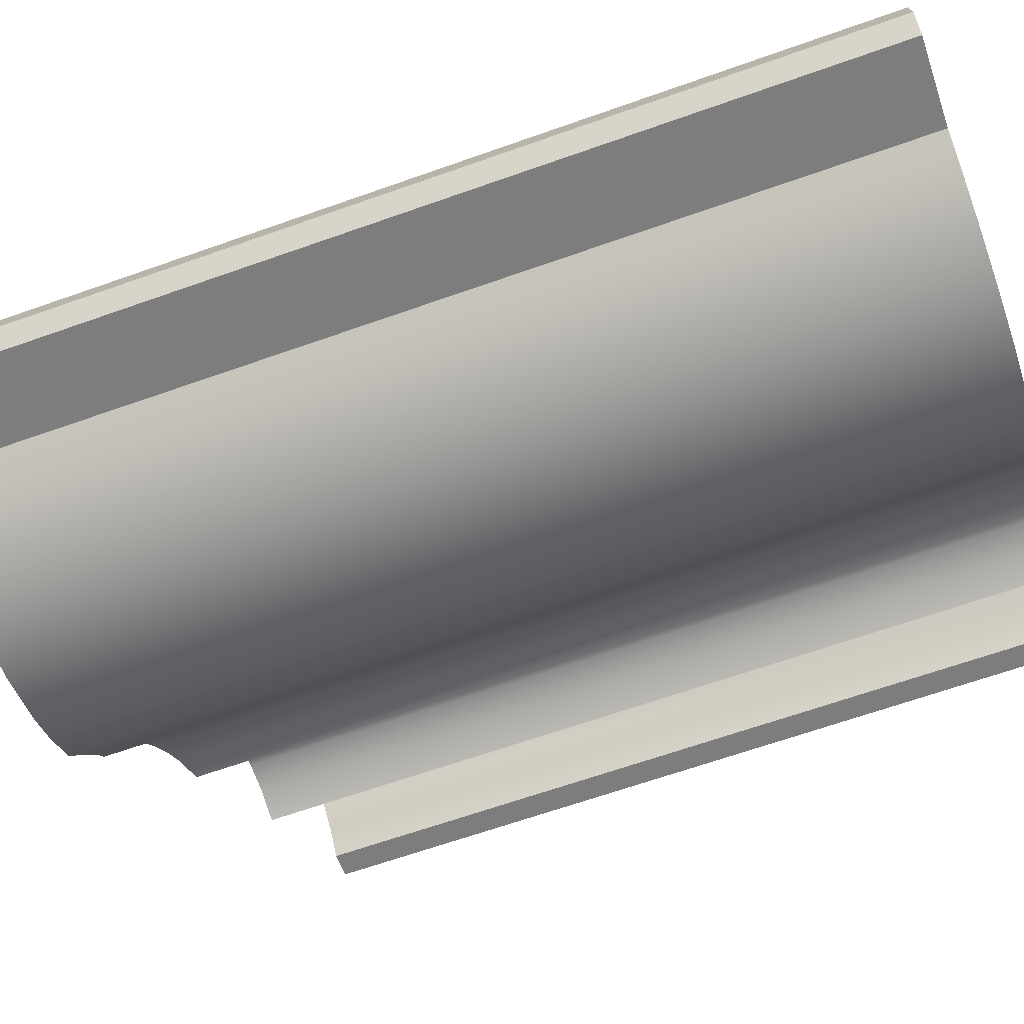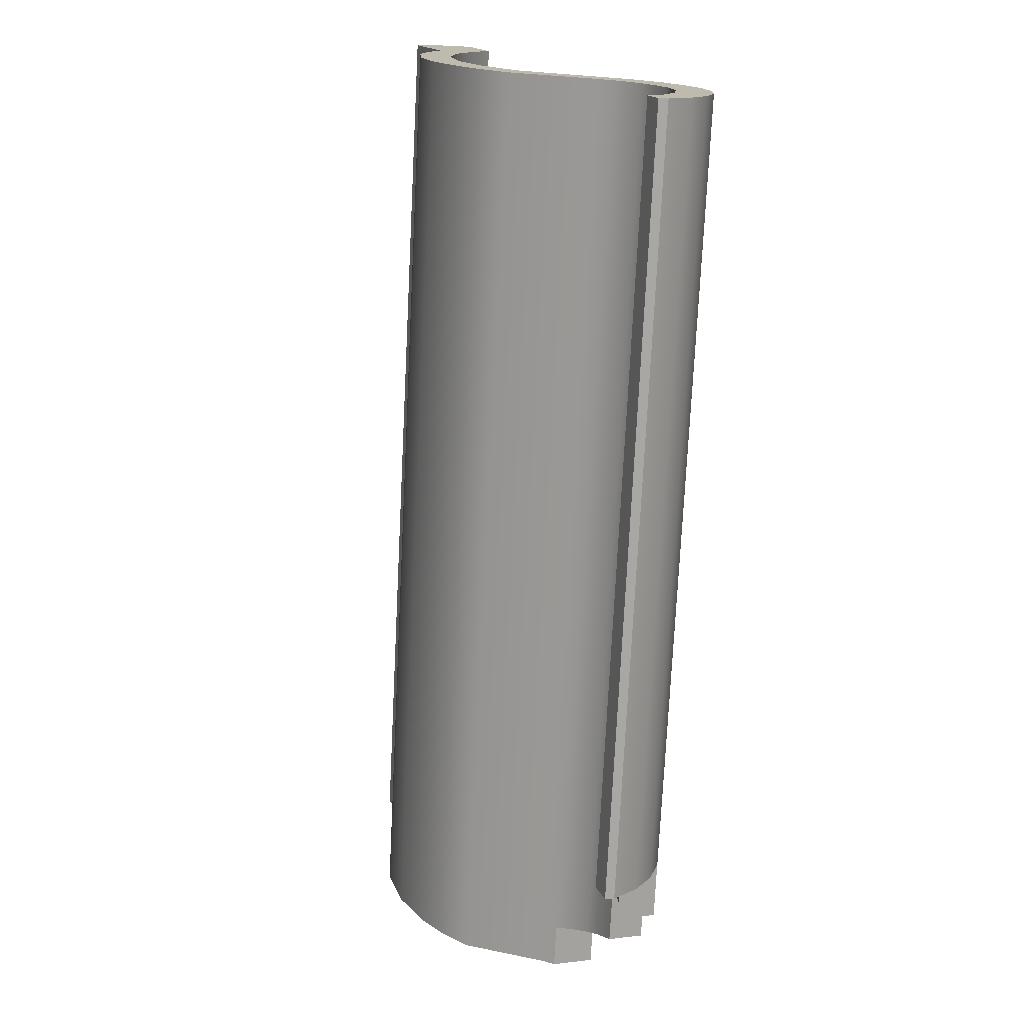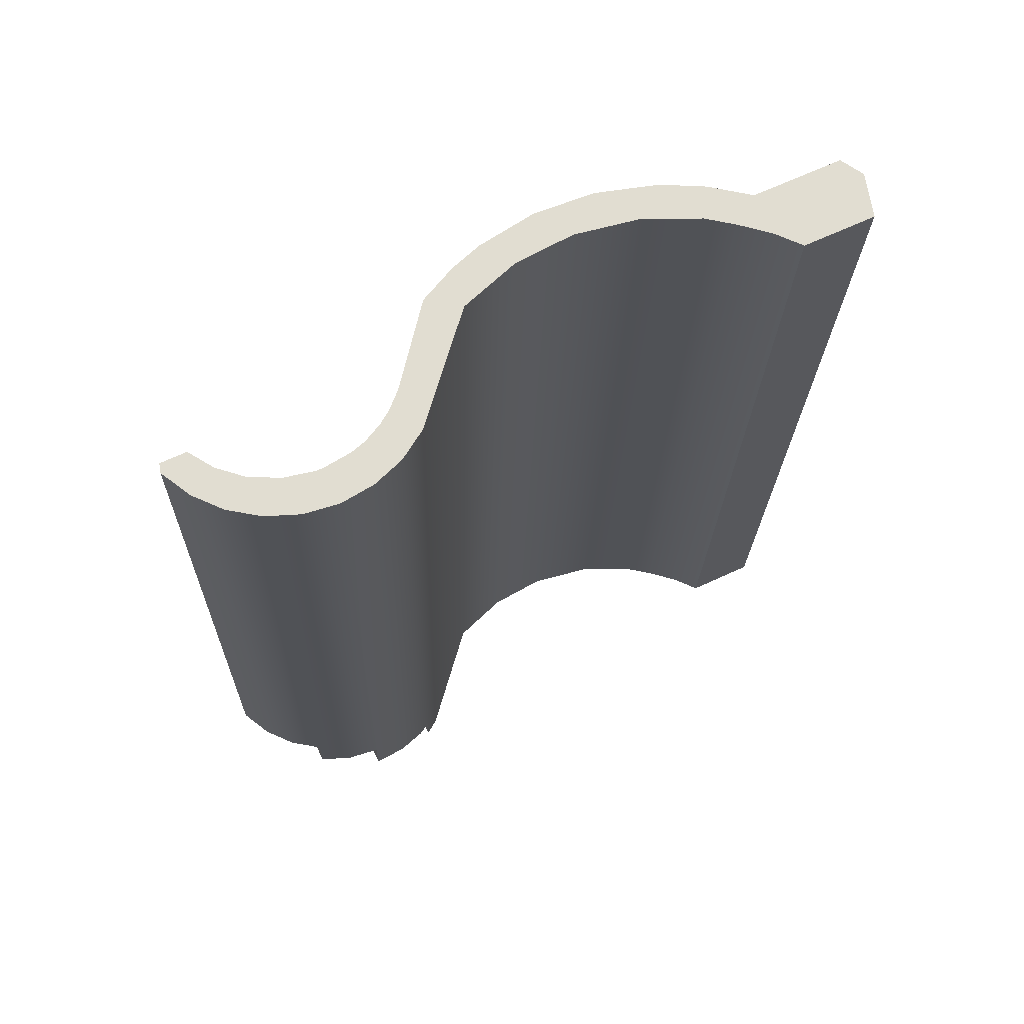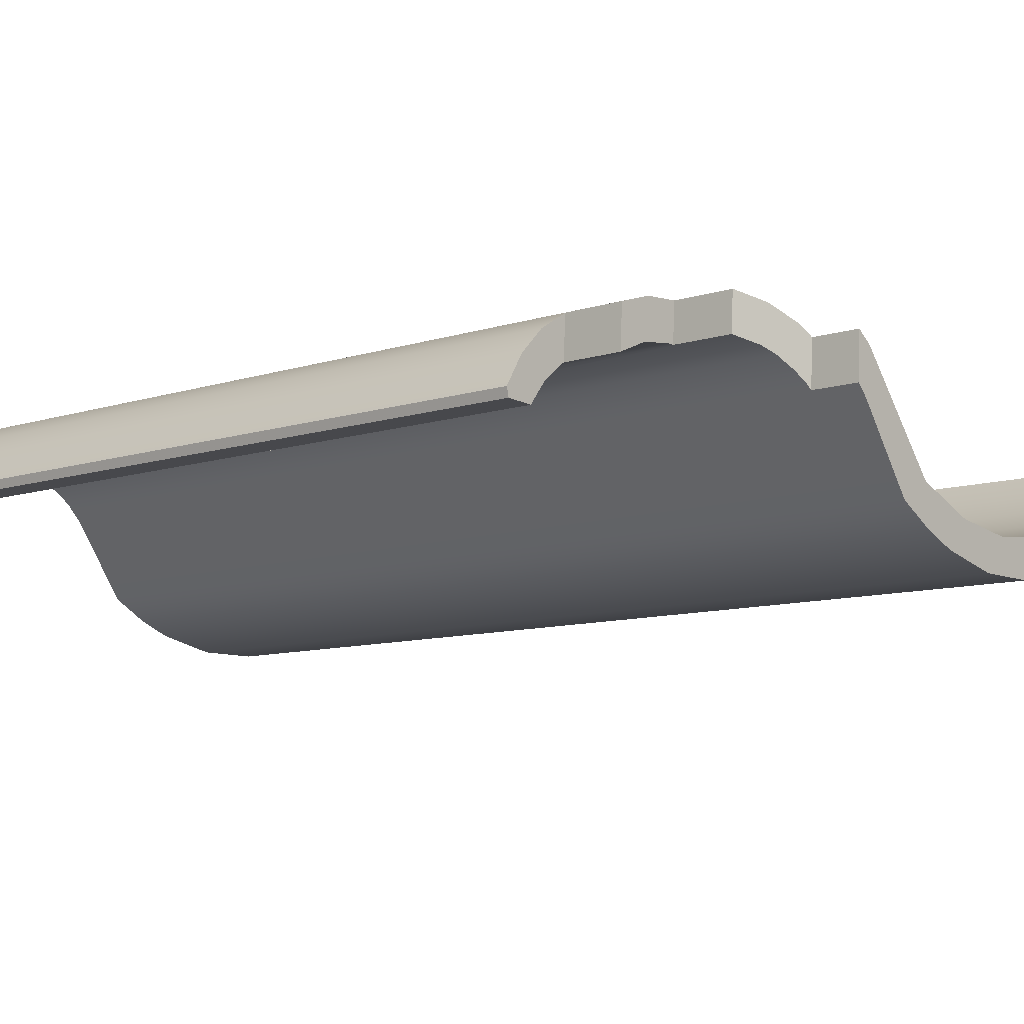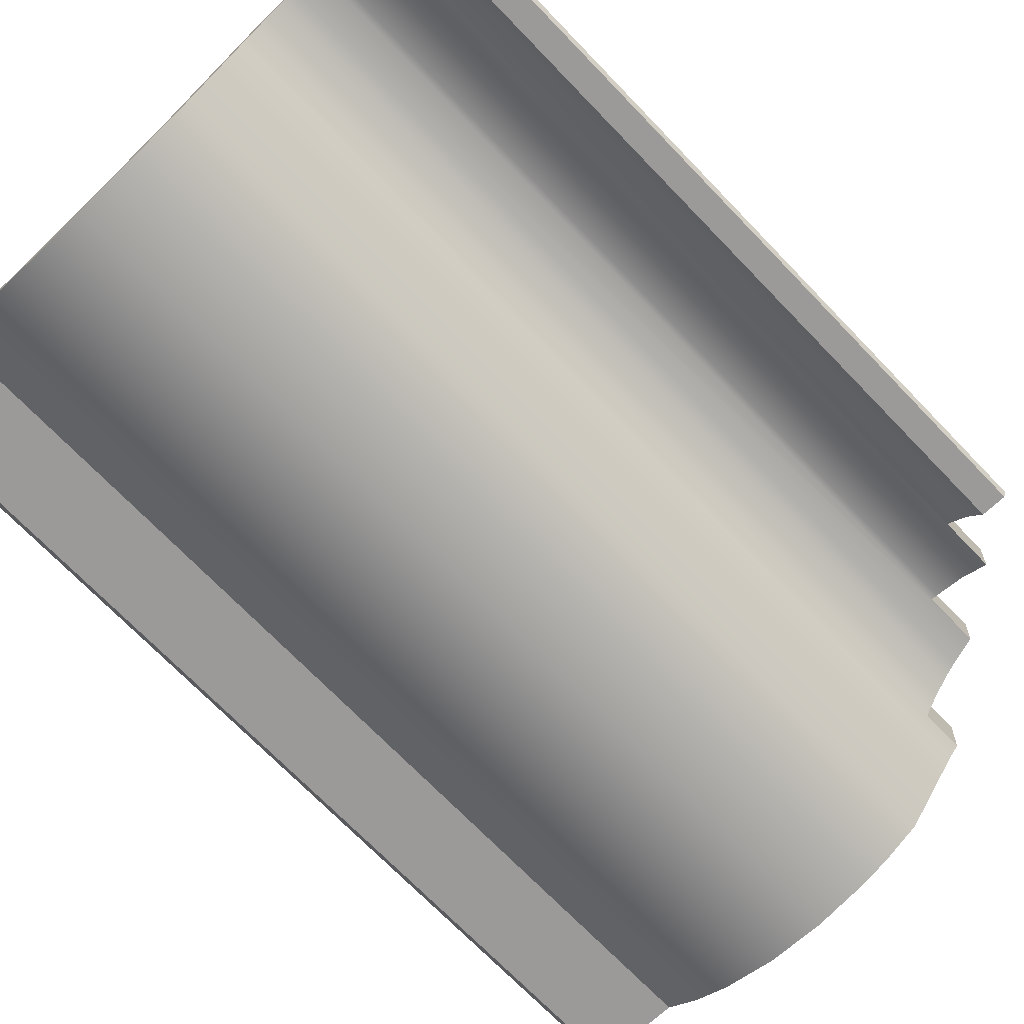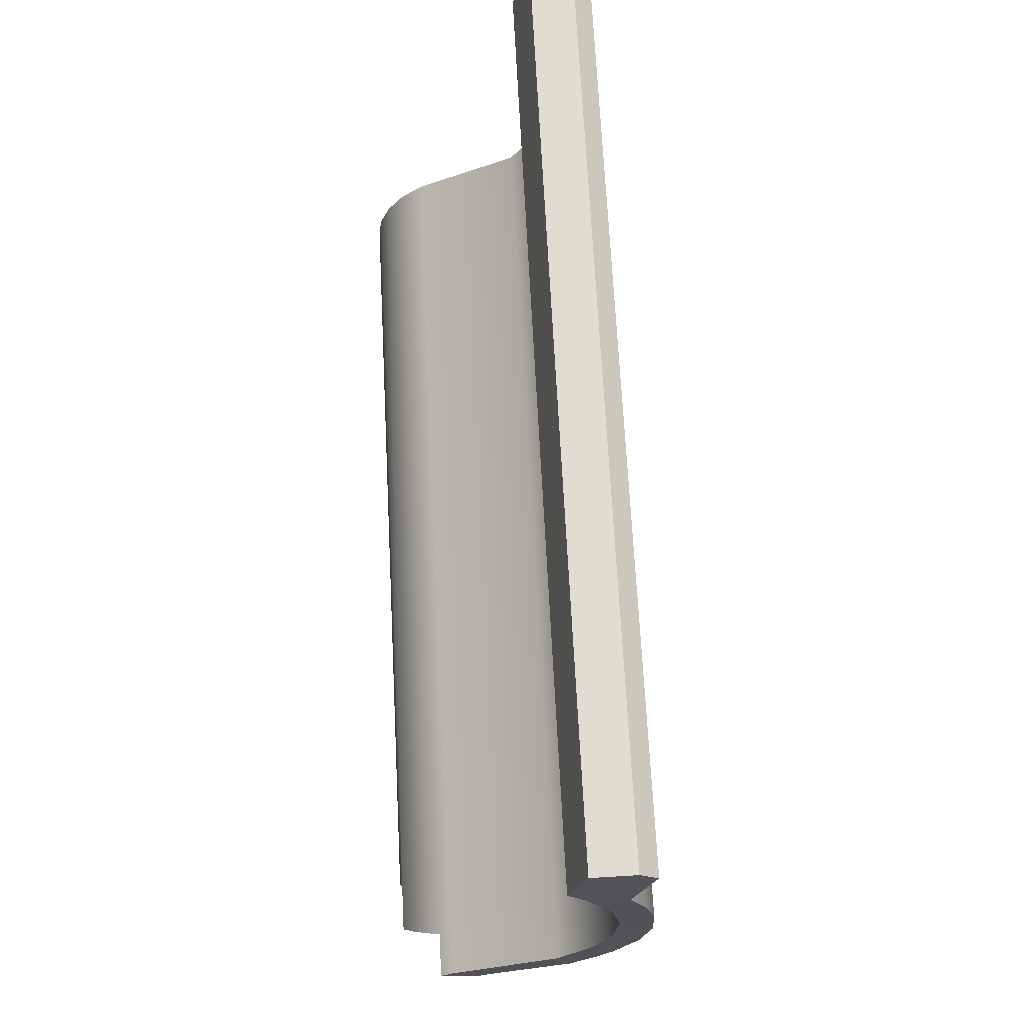
<metadata>
{"format":"obj","ext":"obj","renderer":"f3d","projection":"perspective","resolution":1024,"background":"white","views":[{"elev":-57.8,"azim":-70.8,"up":"+Y"},{"elev":16.4,"azim":71.0,"up":"+Z"},{"elev":66.4,"azim":155.0,"up":"+Z"},{"elev":-13.6,"azim":131.4,"up":"+Y"},{"elev":-67.4,"azim":44.1,"up":"+Y"},{"elev":-22.6,"azim":-103.5,"up":"+Z"}]}
</metadata>
<code>
o roof_tile_base.001
v 0.2583 0.05377 -0.000949
v 0.2484 0.05377 -0.000949
v 0.2484 0.03803 -0.3014
v 0.2583 0.03803 -0.3014
v 0.2593 0.05713 -0.001128
v 0.2533 0.06855 -0.001724
v 0.2448 0.0781 -0.002223
v 0.2343 0.08544 -0.002612
v 0.2221 0.09016 -0.002856
v 0.2091 0.09182 -0.002945
v 0.1962 0.09024 -0.002862
v 0.1844 0.08601 -0.002642
v 0.1736 0.07888 -0.00227
v 0.1419 0.04288 -0.000384
v 0.1192 0.03511 2.7e-05
v 0.09584 0.03325 0.00012
v 0.07151 0.03738 -9.1e-05
v 0.05137 0.04628 -0.000559
v 0.04203 0.05309 -0.000916
v 0.03655 0.05764 -0.001151
v 0.03655 0.04127 -0.000301
v 0.04463 0.0354 1.4e-05
v 0.05976 0.02778 0.00041
v 0.08189 0.02147 0.00074
v 0.1049 0.02009 0.000814
v 0.1276 0.02371 0.000625
v 0.1396 0.02779 0.000411
v 0.1537 0.03482 4e-05
v 0.1753 0.06212 -0.001389
v 0.1813 0.06789 -0.00169
v 0.1857 0.07104 -0.001856
v 0.1928 0.07468 -0.002049
v 0.1985 0.07648 -0.002143
v 0.2093 0.0778 -0.002214
v 0.2119 0.0778 -0.002214
v 0.2234 0.07542 -0.002084
v 0.2343 0.06994 -0.001797
v 0.2423 0.06274 -0.001424
v 0.2593 0.04138 -0.3016
v 0.2533 0.05281 -0.3022
v 0.2423 0.04699 -0.3019
v 0.2343 0.05415 -0.3023
v 0.2343 0.06969 -0.3031
v 0.2448 0.06235 -0.3027
v 0.2343 0.06854 -0.3251
v 0.2221 0.07326 -0.3253
v 0.2093 0.0749 -0.3254
v 0.2093 0.07375 -0.3474
v 0.1962 0.07201 -0.3508
v 0.1844 0.06762 -0.3537
v 0.1793 0.06418 -0.3549
v 0.1793 0.06328 -0.372
v 0.1736 0.05951 -0.3718
v 0.1419 0.02352 -0.3699
v 0.1192 0.01575 -0.3695
v 0.09584 0.01388 -0.3694
v 0.07151 0.01802 -0.3696
v 0.05137 0.02692 -0.3701
v 0.04203 0.03373 -0.3704
v 0.03174 0.04226 -0.3709
v 0.03174 0.06162 -0.001366
v 0.04463 0.01604 -0.3695
v 0.03093 0.04535 -0.000514
v 0.03093 0.02598 -0.37
v 0.05976 0.008409 -0.3691
v 0.08189 0.002098 -0.3687
v 0.1049 0.000726 -0.3687
v 0.1276 0.00435 -0.3689
v 0.1396 0.008432 -0.3691
v 0.1537 0.01545 -0.3694
v 0.1753 0.04276 -0.3709
v 0.1793 0.04663 -0.3711
v 0.1793 0.04753 -0.354
v 0.1813 0.04945 -0.3536
v 0.1857 0.05266 -0.3525
v 0.1928 0.0564 -0.3509
v 0.1985 0.05828 -0.3494
v 0.2093 0.05975 -0.3466
v 0.2093 0.0609 -0.3247
v 0.2119 0.0609 -0.3247
v 0.2234 0.05852 -0.3245
v 0.2343 0.053 -0.3242
v -0.003392 0.02598 -0.37
v -0.008455 0.03447 -0.3704
v -0.003752 0.0509 -0.3713
v 0.02408 0.0509 -0.3713
v 0.02408 0.07027 -0.001818
v 0.01154 0.04535 -0.000513
v -0.003392 0.04534 -0.000517
v -0.003752 0.07027 -0.001821
v -0.008455 0.05384 -0.000962
f 79 80 35 34
f 63 20 61
f 81 80 46
f 70 28 27 69
f 52 51 73 72
f 60 86 87 61
f 44 43 8 7
f 76 77 33 32
f 61 20 19 59 60
f 56 16 15 55
f 67 25 24 66
f 55 15 14 54
f 40 44 7 6
f 66 24 23 65
f 21 63 64 62
f 9 46 47 10
f 85 84 91 90
f 22 21 62
f 39 40 6 5
f 46 43 45
f 69 27 26 68
f 48 47 79 78
f 38 37 42 41
f 82 45 43 42
f 71 72 73
f 73 74 30
f 71 73 30
f 29 71 30
f 75 76 32 31
f 49 50 12 11
f 84 83 89 91
f 48 49 11 10 47
f 80 81 36 35
f 68 26 25 67
f 86 85 90 87
f 81 82 37 36
f 4 39 5 1
f 37 82 42
f 57 17 16 56
f 49 77 76
f 56 55 67
f 58 18 17 57
f 15 16 25
f 71 29 28 70
f 88 91 89
f 88 89 83 64
f 41 3 2 38
f 63 88 64
f 54 14 13 53
f 65 23 22 62
f 74 75 31 30
f 33 77 78 79 34
f 59 19 18 58
f 51 52 53 13 12 50
f 3 4 1 2
f 9 8 43 46
f 40 39 3
f 90 88 87
f 88 63 61
f 63 21 20
f 61 87 88
f 80 79 47
f 47 46 80
f 46 45 81
f 45 82 81
f 51 50 75
f 50 49 76
f 75 50 76
f 49 48 78
f 49 78 77
f 73 51 74
f 74 51 75
f 54 53 71
f 53 52 72
f 71 53 72
f 71 70 54
f 70 69 54
f 69 68 55
f 68 67 55
f 67 66 56
f 66 65 57
f 65 62 58
f 62 64 59
f 58 62 59
f 64 83 86
f 83 84 85
f 64 86 60
f 85 86 83
f 66 57 56
f 57 65 58
f 64 60 59
f 54 69 55
f 8 9 36
f 9 10 35
f 36 9 35
f 10 11 34
f 11 12 32
f 12 13 31
f 13 14 29
f 31 13 30
f 11 32 33
f 7 8 37
f 37 8 36
f 5 6 2
f 6 7 38
f 2 1 5
f 38 2 6
f 37 38 7
f 34 35 10
f 33 34 11
f 31 32 12
f 30 13 29
f 27 28 14
f 28 29 14
f 25 26 15
f 26 27 15
f 23 24 17
f 24 25 16
f 17 24 16
f 21 22 18
f 22 23 18
f 19 20 21
f 18 19 21
f 18 23 17
f 27 14 15
f 88 90 91
f 4 3 39
f 3 41 40
f 41 42 44
f 42 43 44
f 44 40 41

</code>
